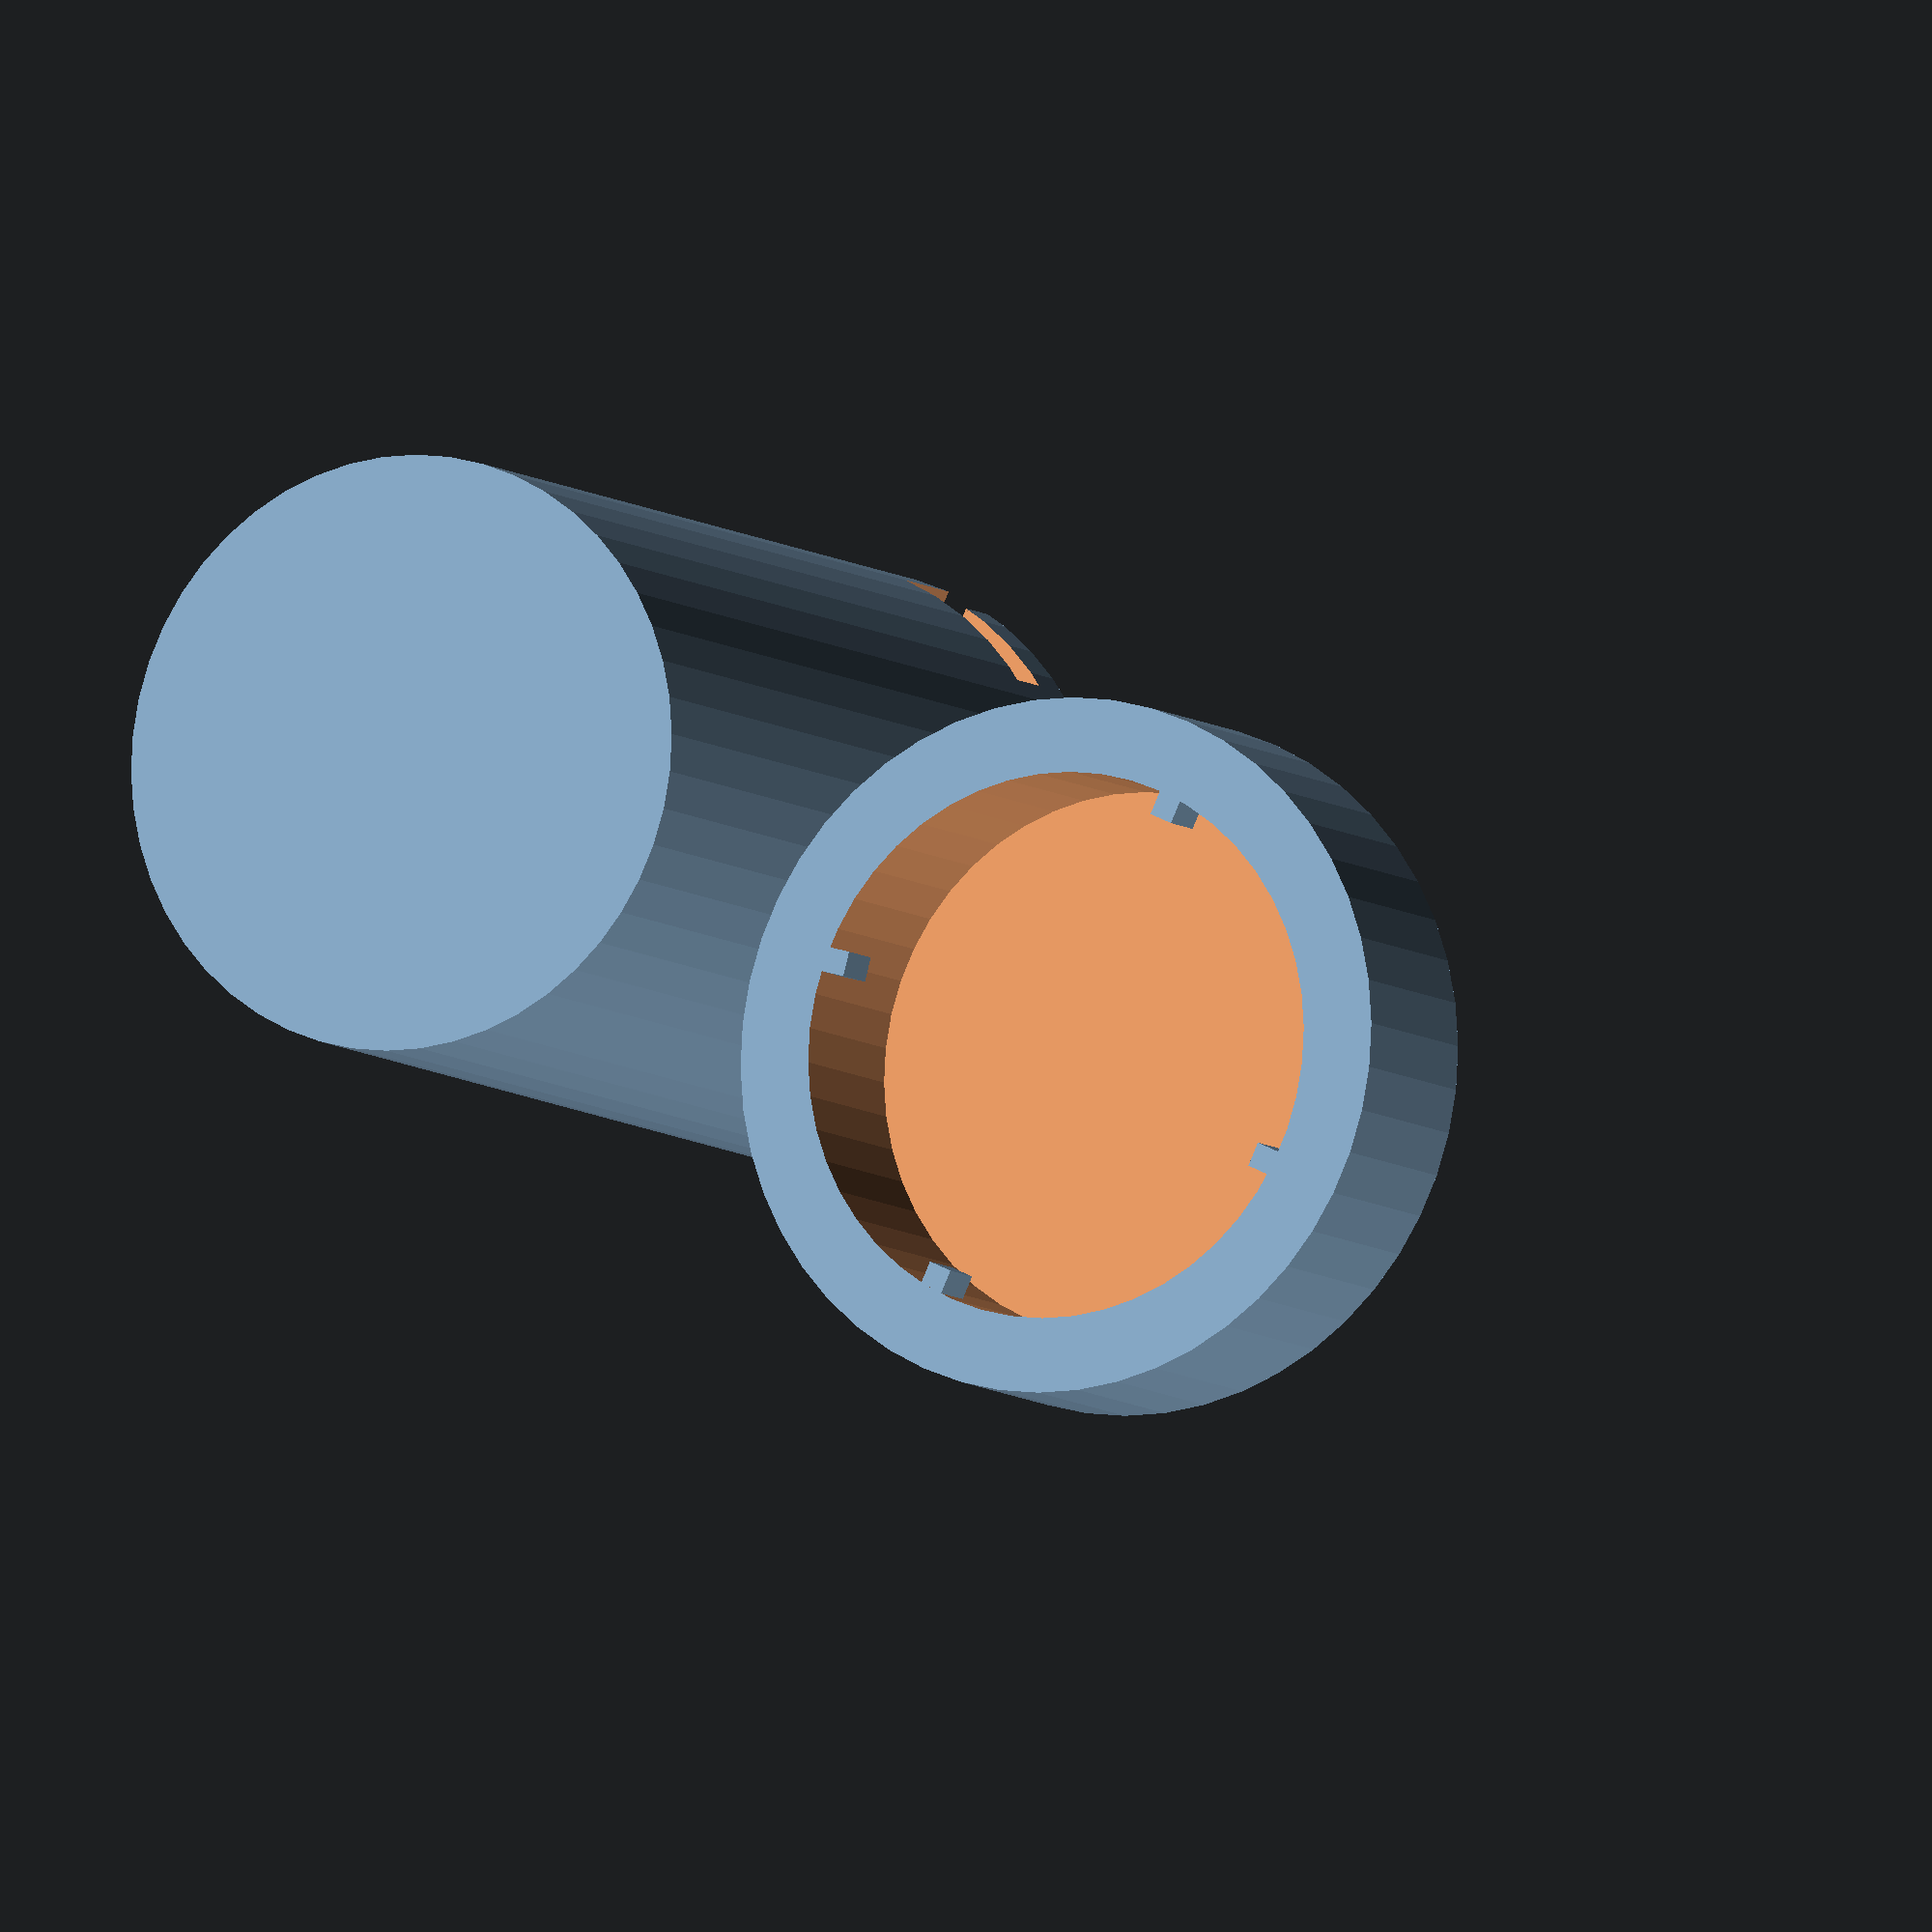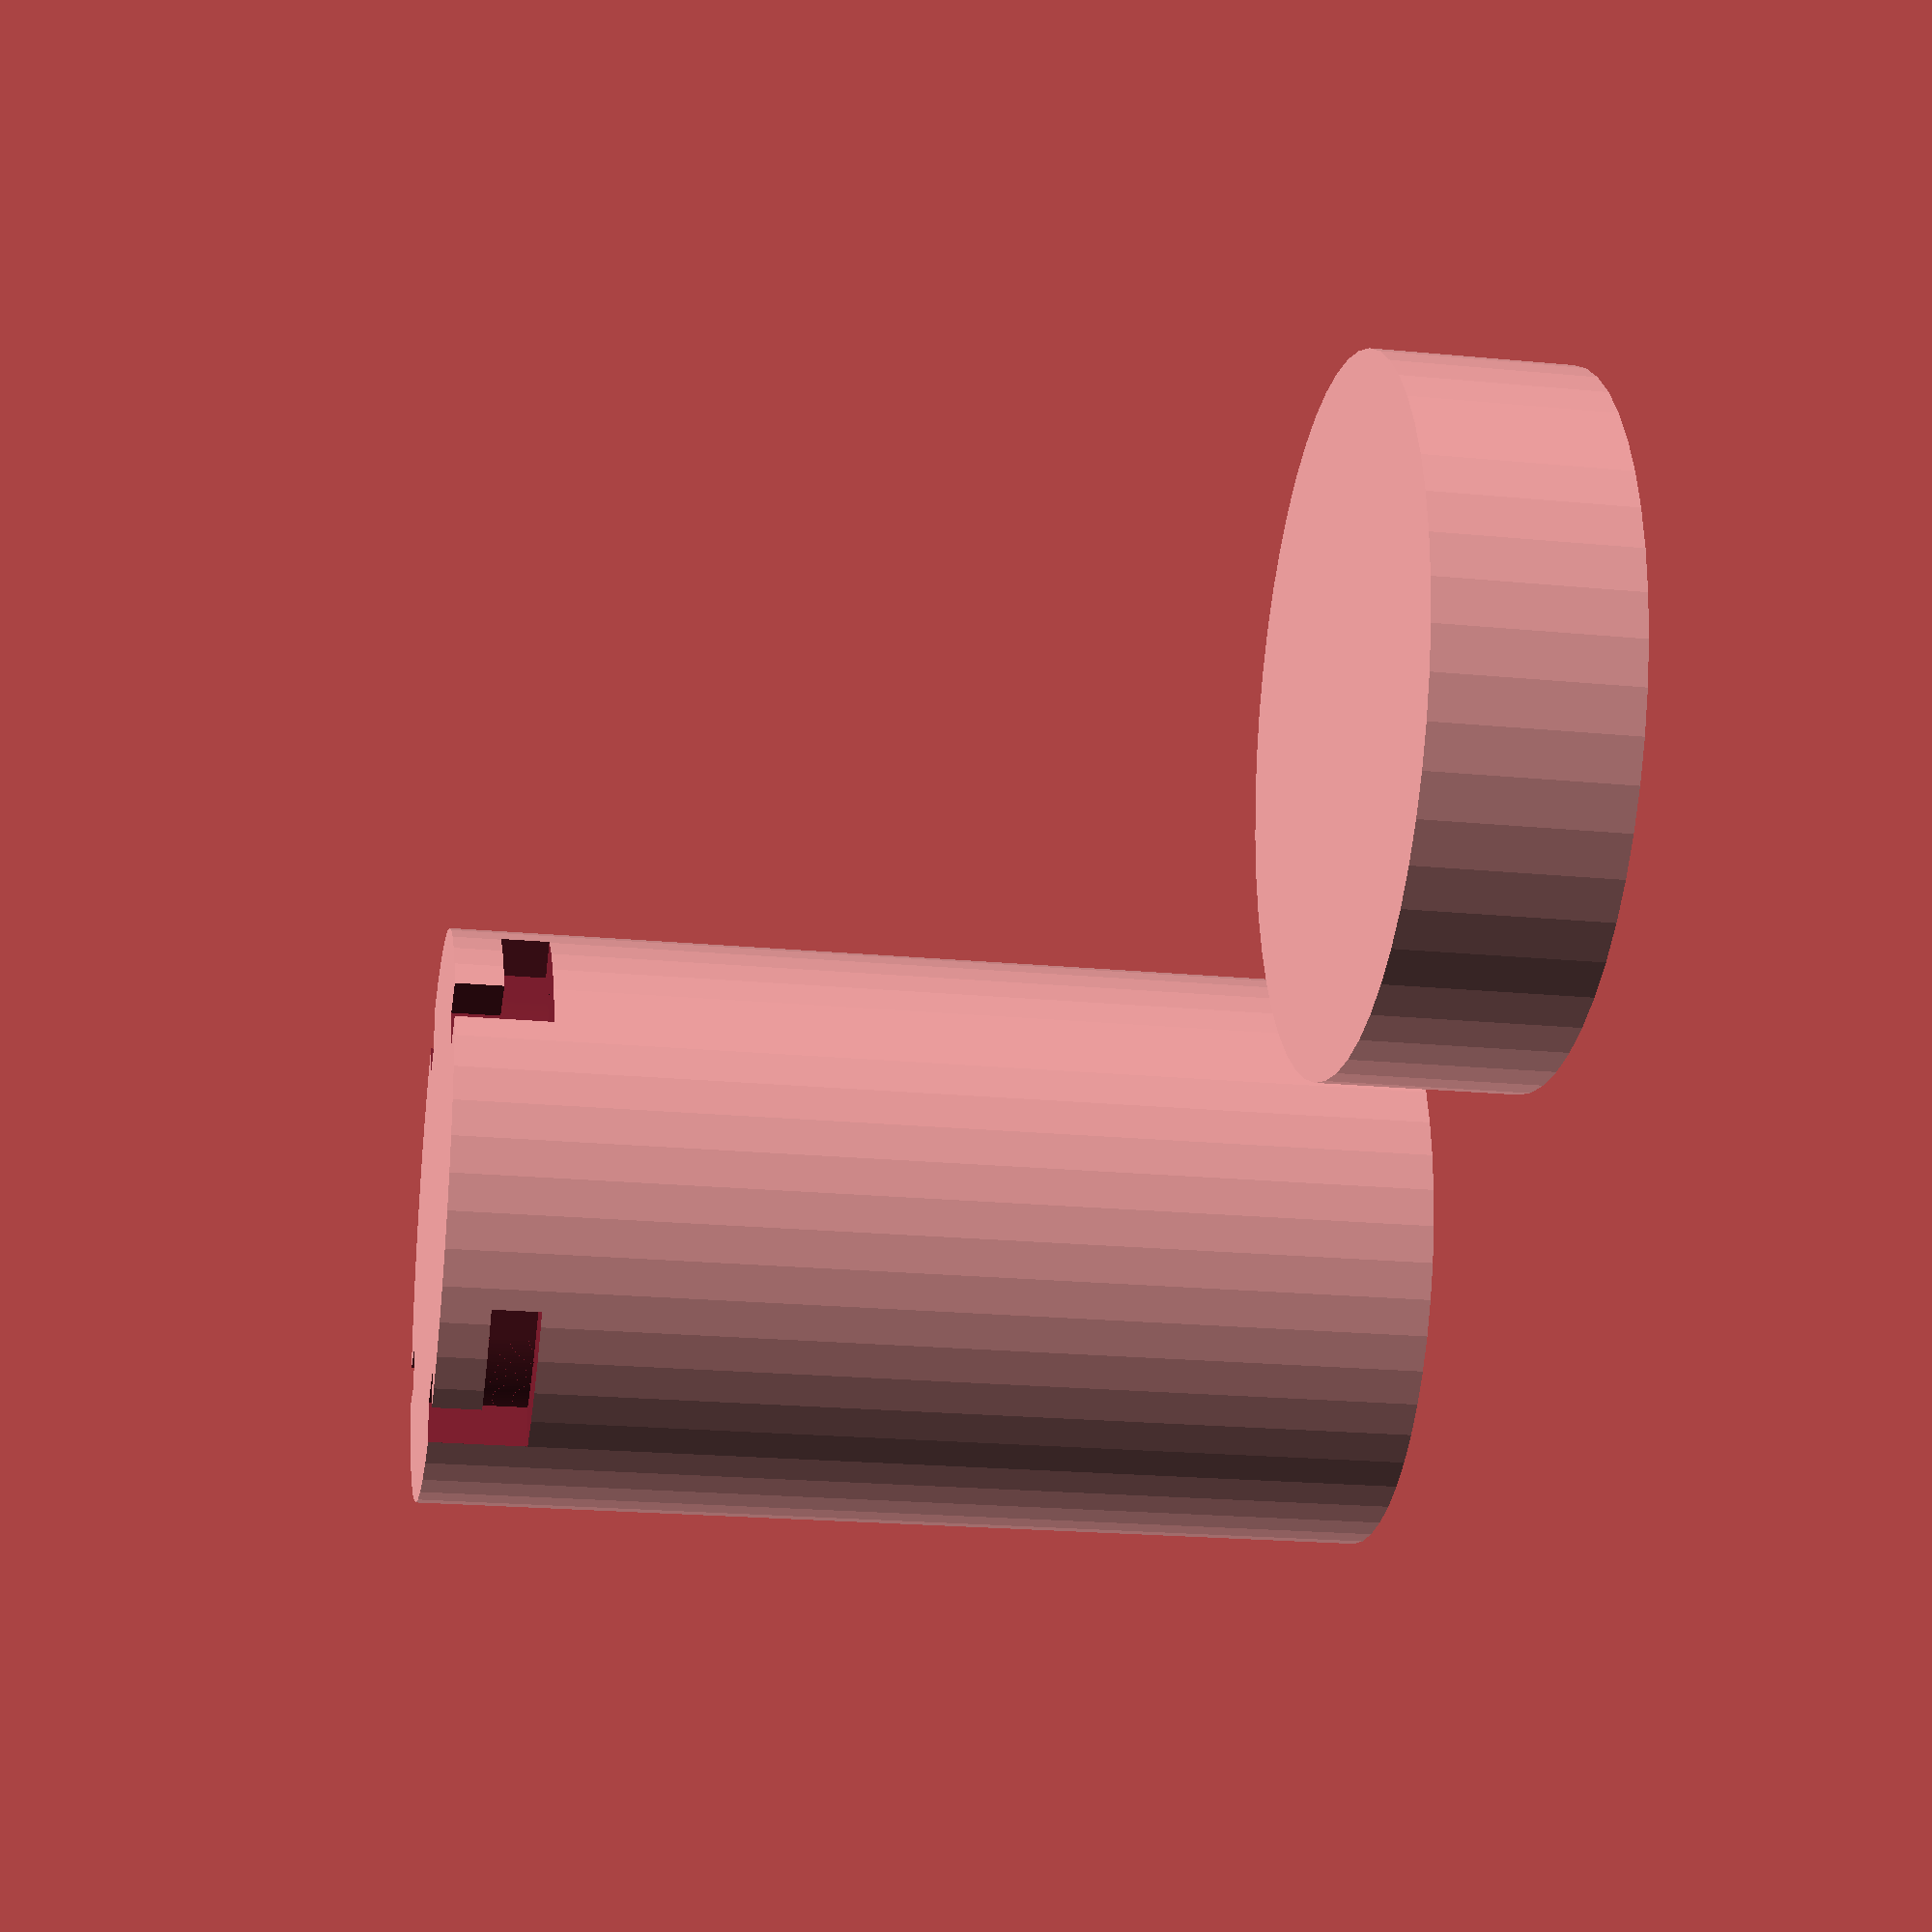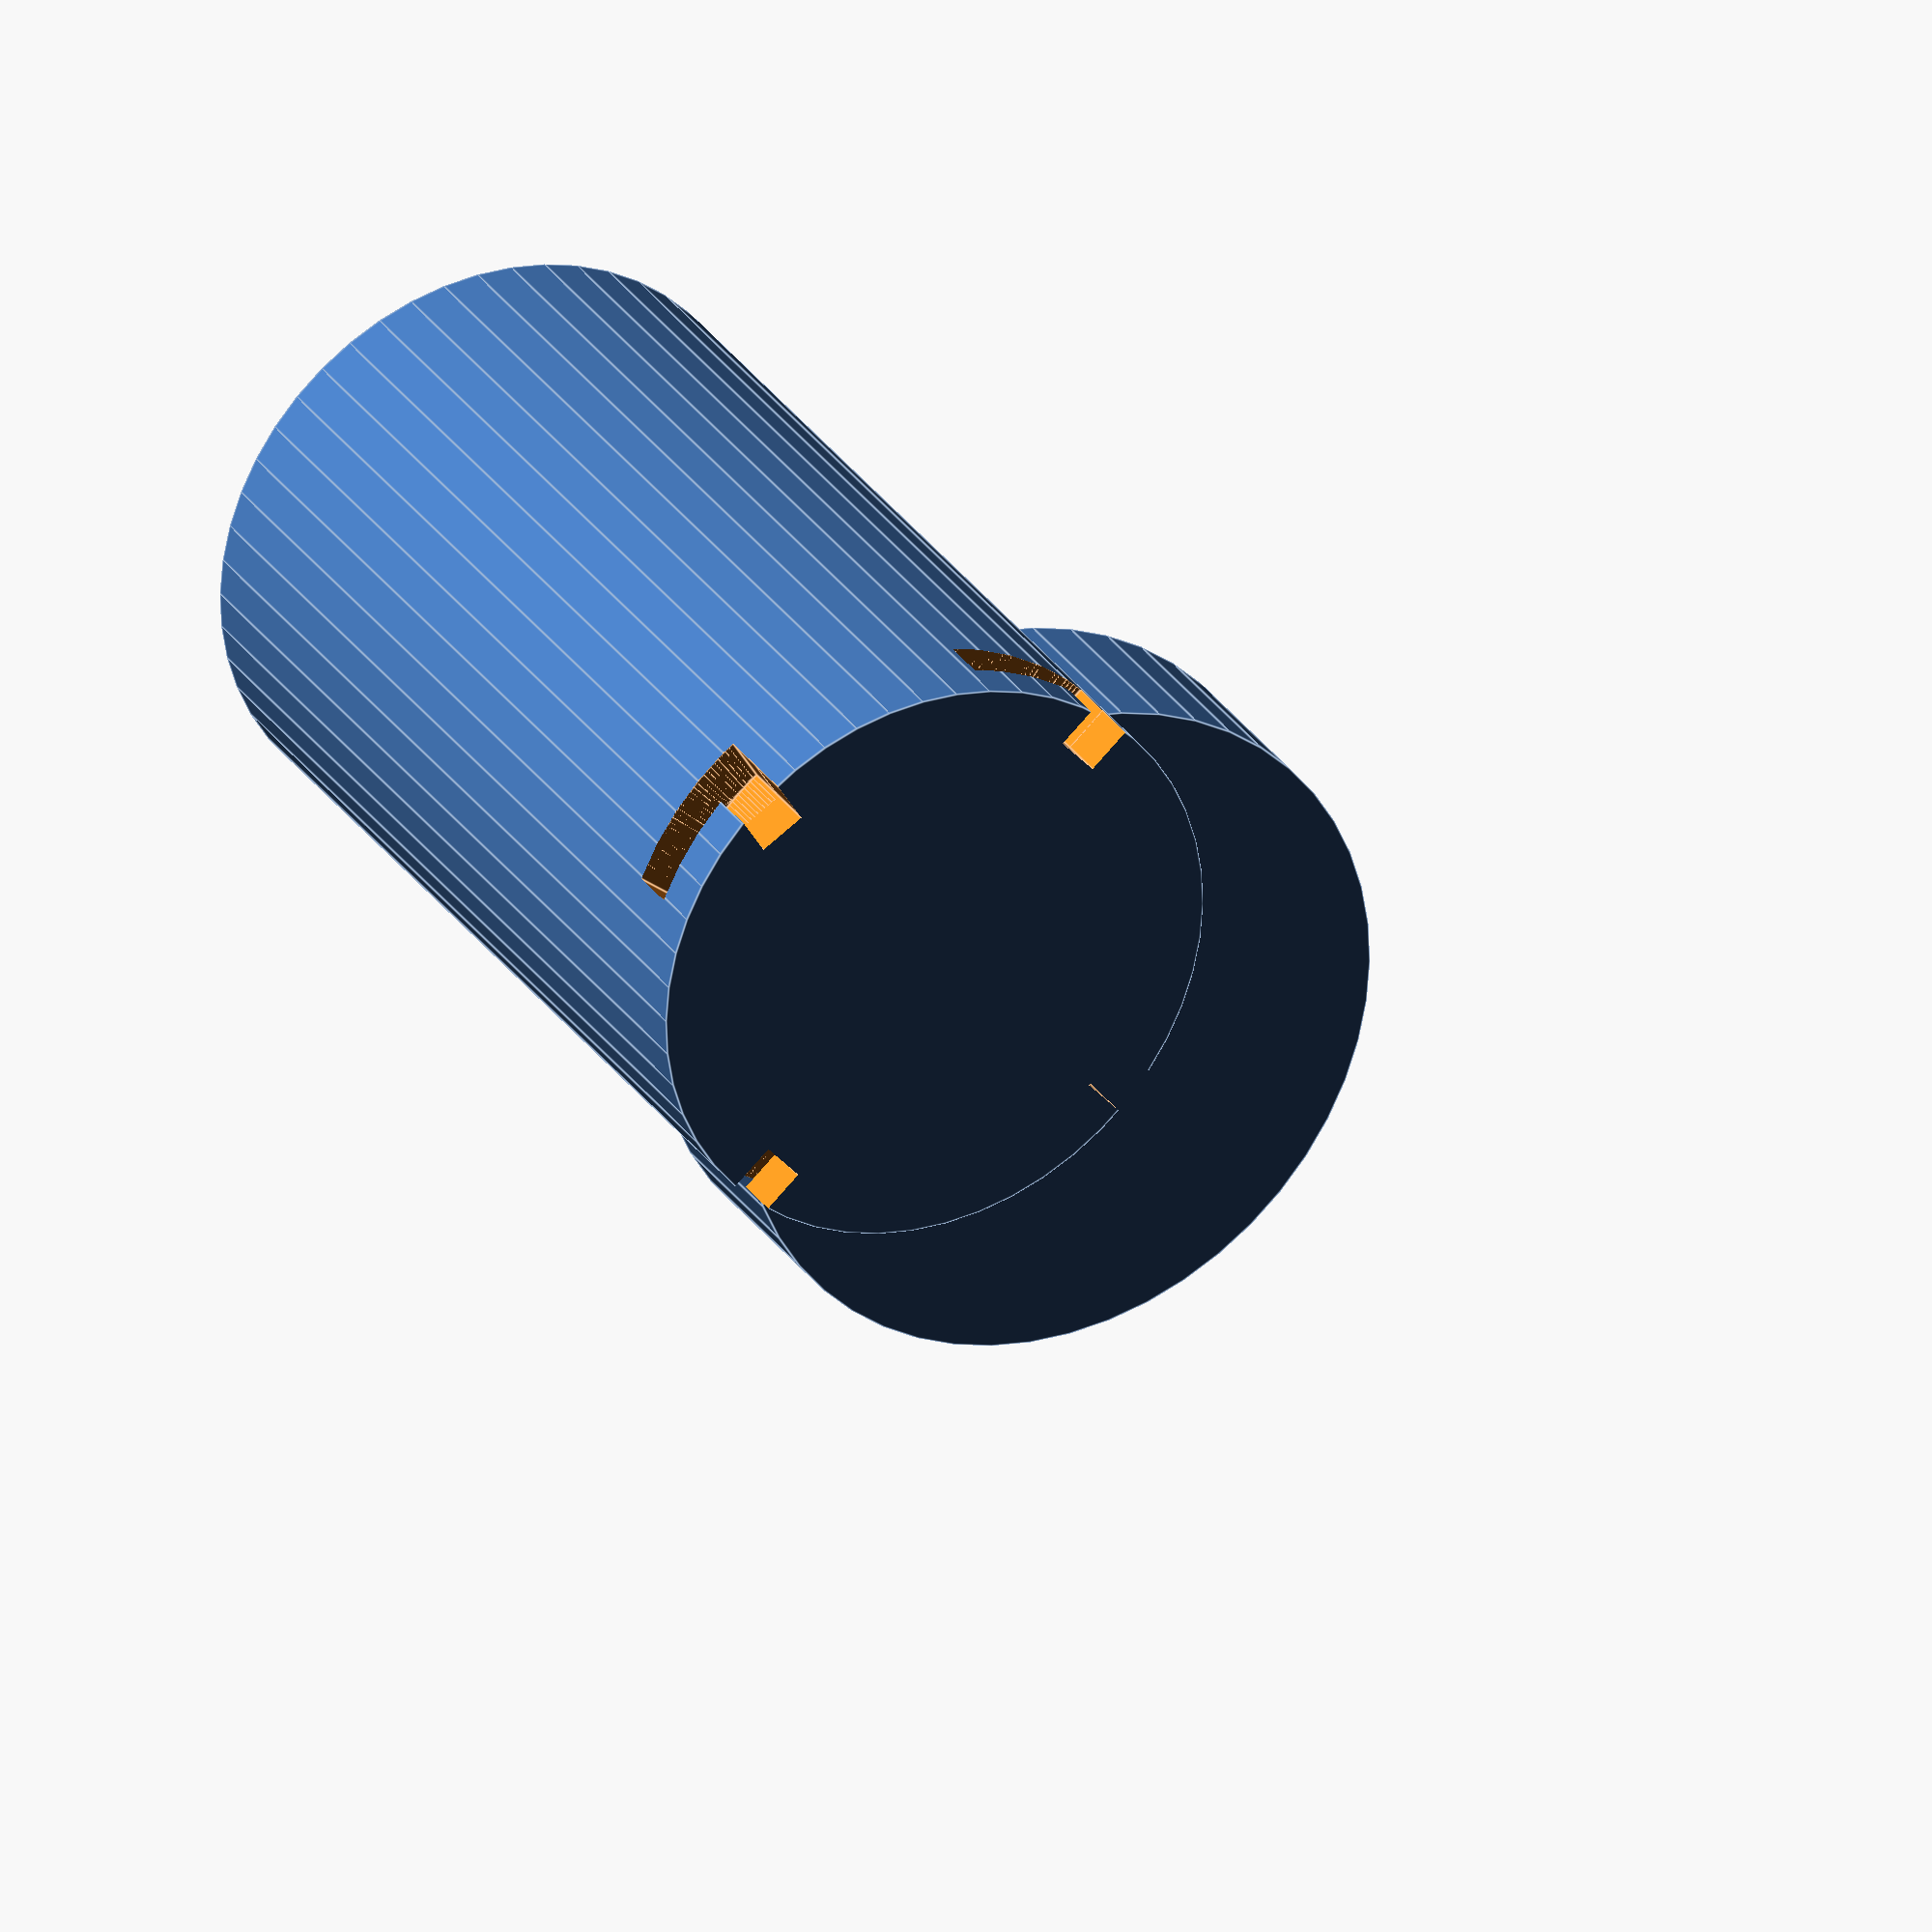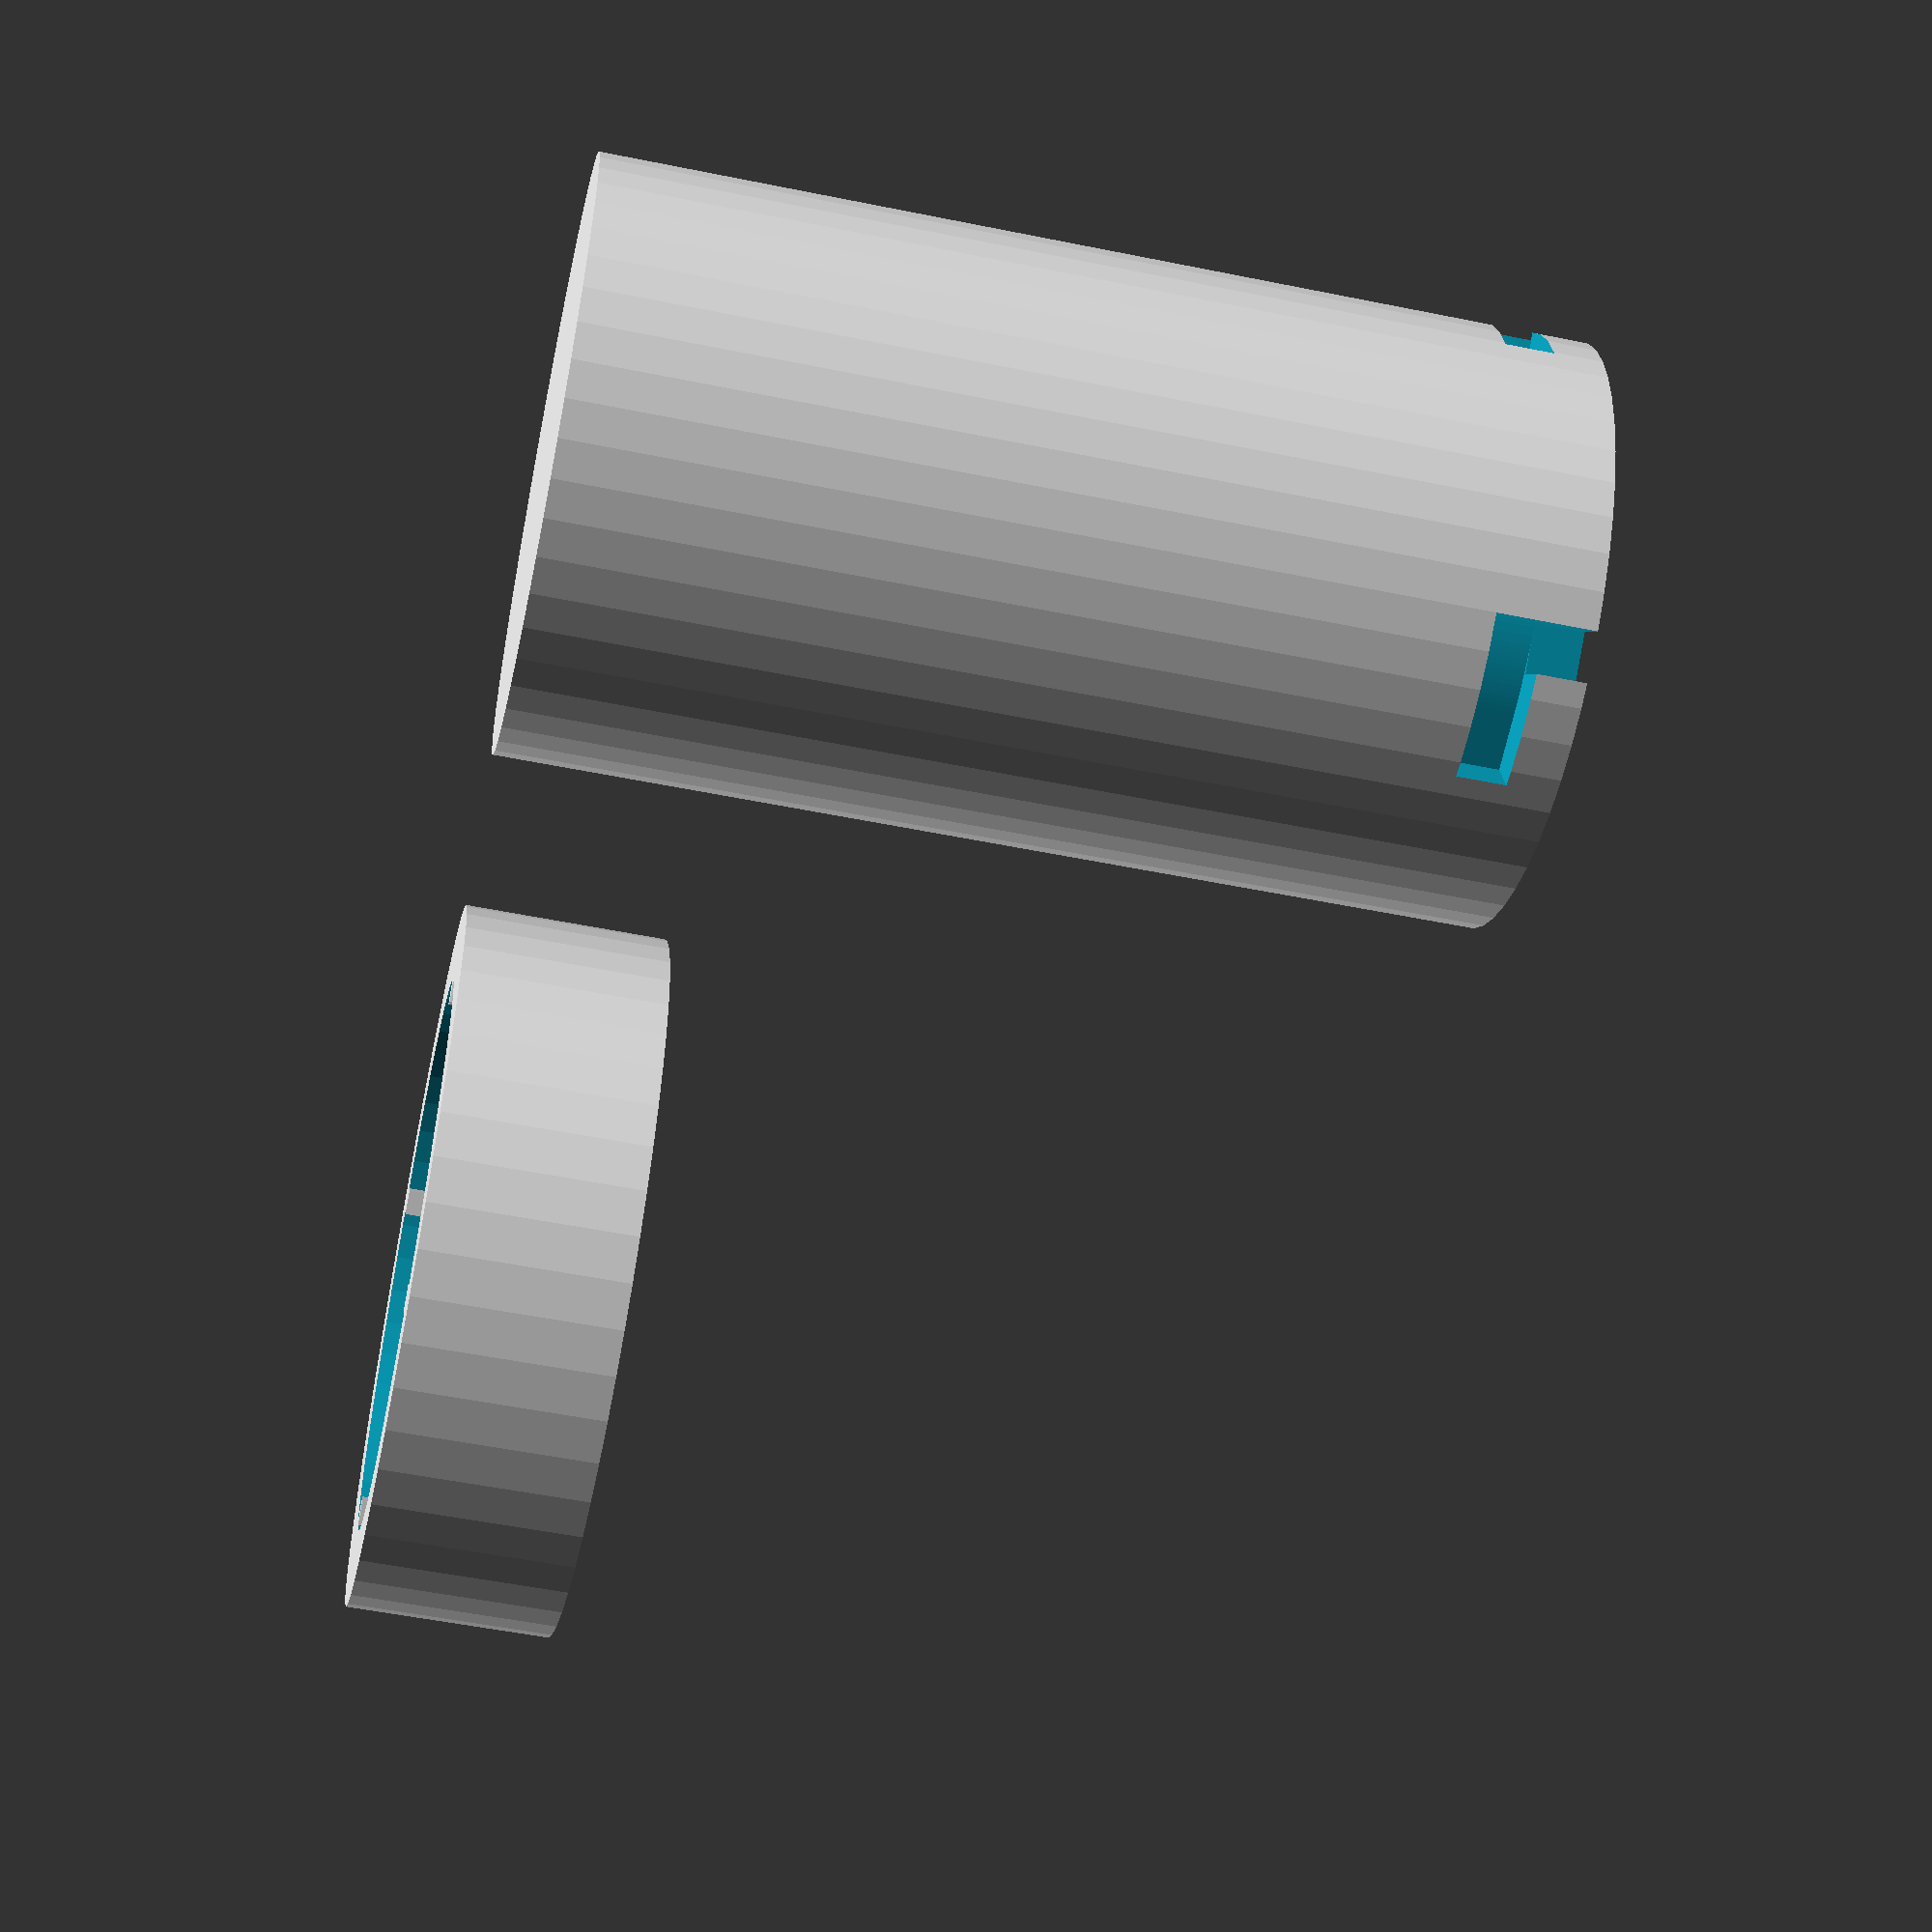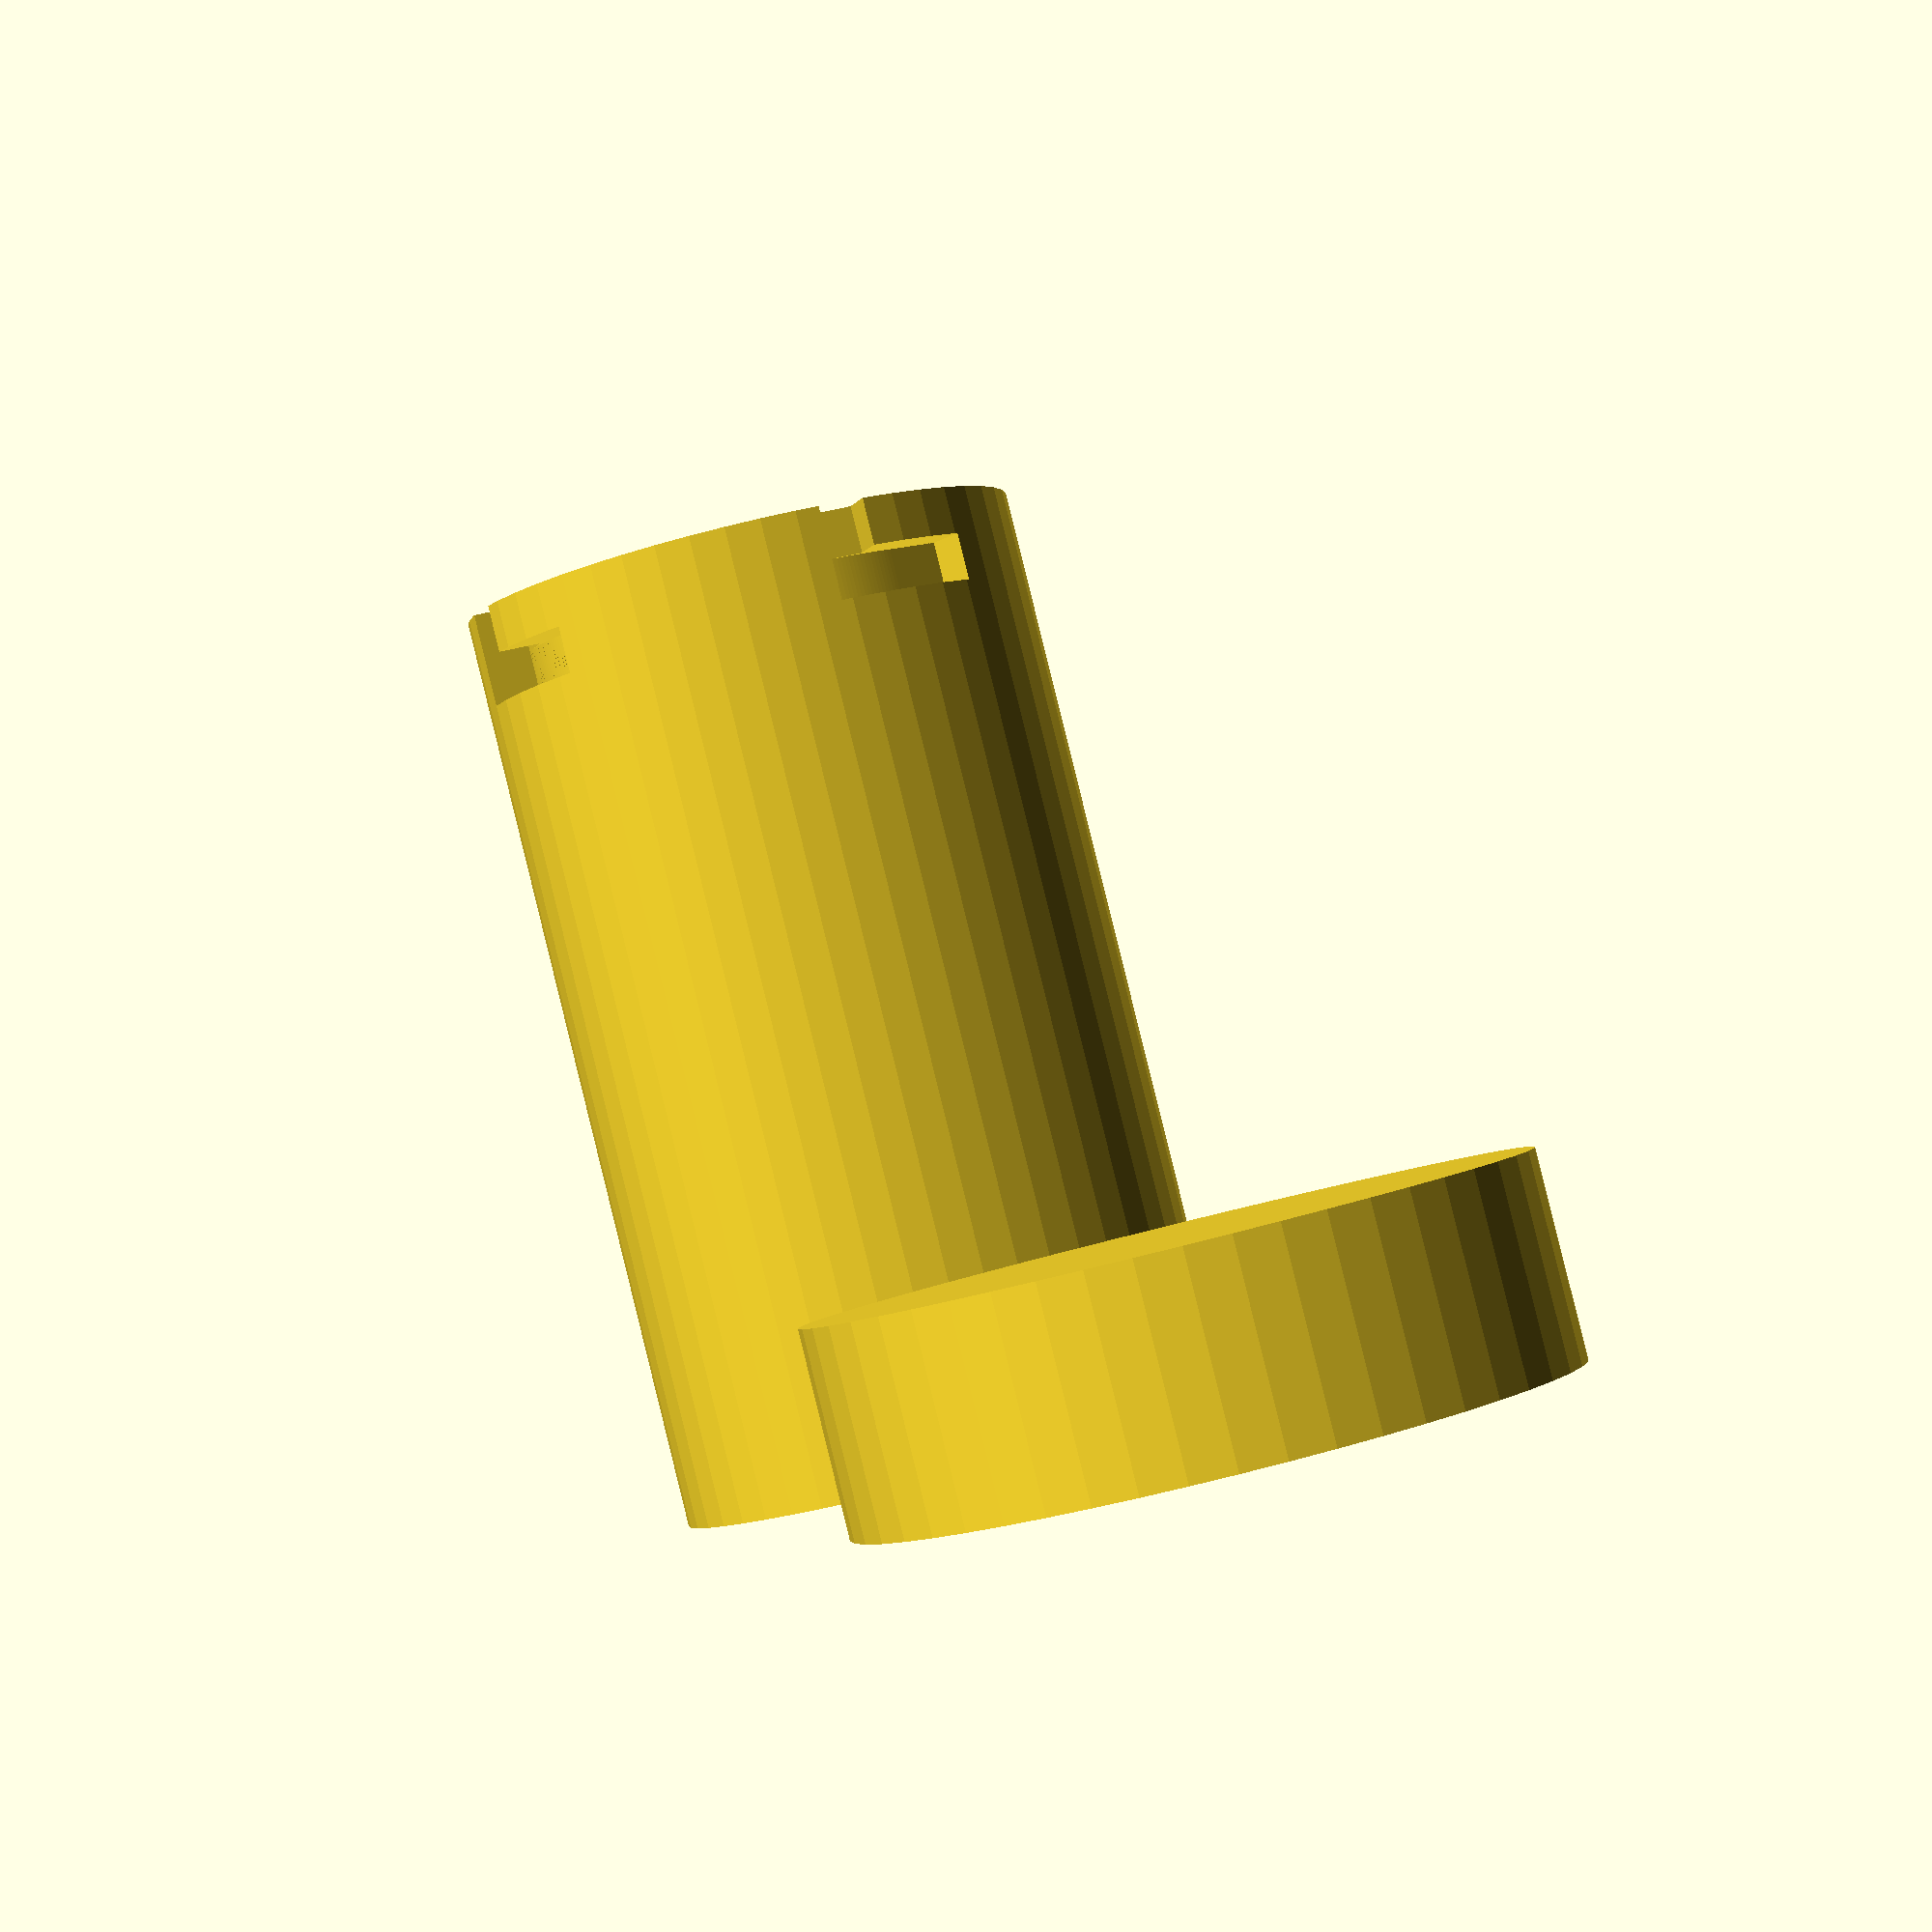
<openscad>
$fn = 50;

// Curved vertical slot on outer wall
module curved_vertical_slot(r=20, h=10, slot_depth=.5, slot_width=.5, length=1, angle=0) {
    for (i = [0 : length - 1]) {
        z = h - length + i;
        a = angle * PI / 180;
        x = (r - slot_depth ) * cos(a);
        y = (r - slot_depth) * sin(a);

        rotate([0, 0, angle])
        translate([x, y, z])
            cube([slot_depth, slot_width, 1.1], center=false);
    }
}

// Curved horizontal leg of the L-slot
module curved_horizontal_slot(r=20, slot_depth=.5, slot_width=.6, arc_span=20, angle=0, start_z=8.6) {
    for (a = [0 : 1 : arc_span]) {
        current_angle = angle + a;
        a_rad = current_angle * PI / 180;
        x = (r - slot_depth) * cos(a_rad);
        y = (r - slot_depth) * sin(a_rad);

        rotate([0, 0, current_angle])
        translate([x, y, start_z])
            cube([slot_depth, slot_width, slot_depth], center=false);
    }
}

// Base cylinder with curved L-notch
module base_with_l_notch(height = 10, radius = 3) {
  
  vertical_slot_height = 1;
  
  difference() {
  
   cylinder(h=height, r=radius);
    union() {
        curved_vertical_slot(r = radius, h = height, length = vertical_slot_height);
        curved_horizontal_slot(r  = radius, start_z = height - vertical_slot_height);
      
       curved_vertical_slot(r = radius, angle = 90, h = height, length = vertical_slot_height);
       curved_horizontal_slot(r = radius, angle = 90, start_z = height  - vertical_slot_height);
      
        curved_vertical_slot(r = radius, angle = 180, h = height, length = vertical_slot_height);
        curved_horizontal_slot(r = radius, angle = 180, start_z = height  - vertical_slot_height);
      
        curved_vertical_slot(r = radius, angle = 260, h = height, length = vertical_slot_height);
        curved_horizontal_slot(r = radius, angle = 260, start_z = height  - vertical_slot_height);
     }
   }
}

// Cap with internal notch lug
module cap_with_internal_lug(r=3, cap_thickness = .5, h=2, wall=.25, lug_depth=.25, lug_width=.25, lug_height=.5, angle=0) {
    difference() {
        // Outer shell
        cylinder(h=h, r=r + cap_thickness);

        // Hollow cavity
        translate([0, 0, - wall])
            cylinder(h=h, r= r - wall);
    }

    // Internal lug
    a_rad = angle * PI / 180;
    x = (r - wall - lug_depth) * cos(a_rad);
    y = (r - wall - lug_depth) * sin(a_rad);

    rotate([0, 0, angle])
    translate([x, y, 0])
        cube([lug_depth, lug_width, lug_height], center=false);
}

module cap_with_four_lugs() {
    union() {
      cap_with_internal_lug();
      cap_with_internal_lug(angle=90);
      cap_with_internal_lug(angle=180);
      cap_with_internal_lug(angle=260);
    }
}

// Assembly
base_with_l_notch();

translate([0, 8, 0])
cap_with_four_lugs();


</openscad>
<views>
elev=187.4 azim=65.2 roll=334.3 proj=o view=wireframe
elev=201.6 azim=248.1 roll=99.6 proj=p view=solid
elev=331.5 azim=138.0 roll=333.5 proj=o view=edges
elev=52.1 azim=125.5 roll=257.6 proj=p view=solid
elev=272.0 azim=342.0 roll=166.1 proj=p view=solid
</views>
